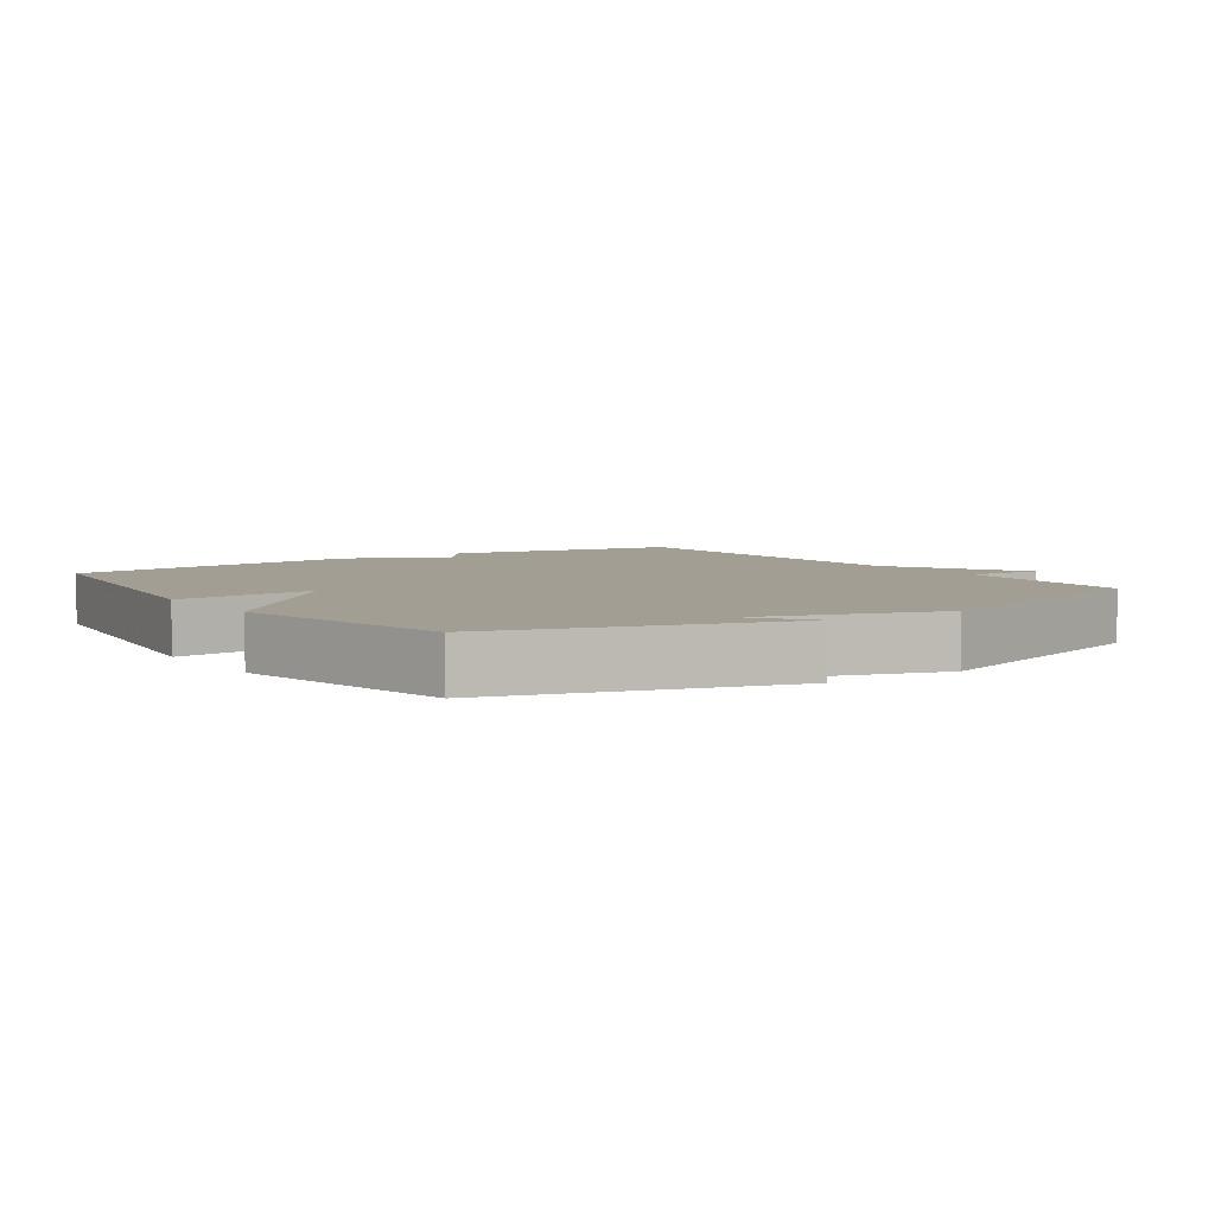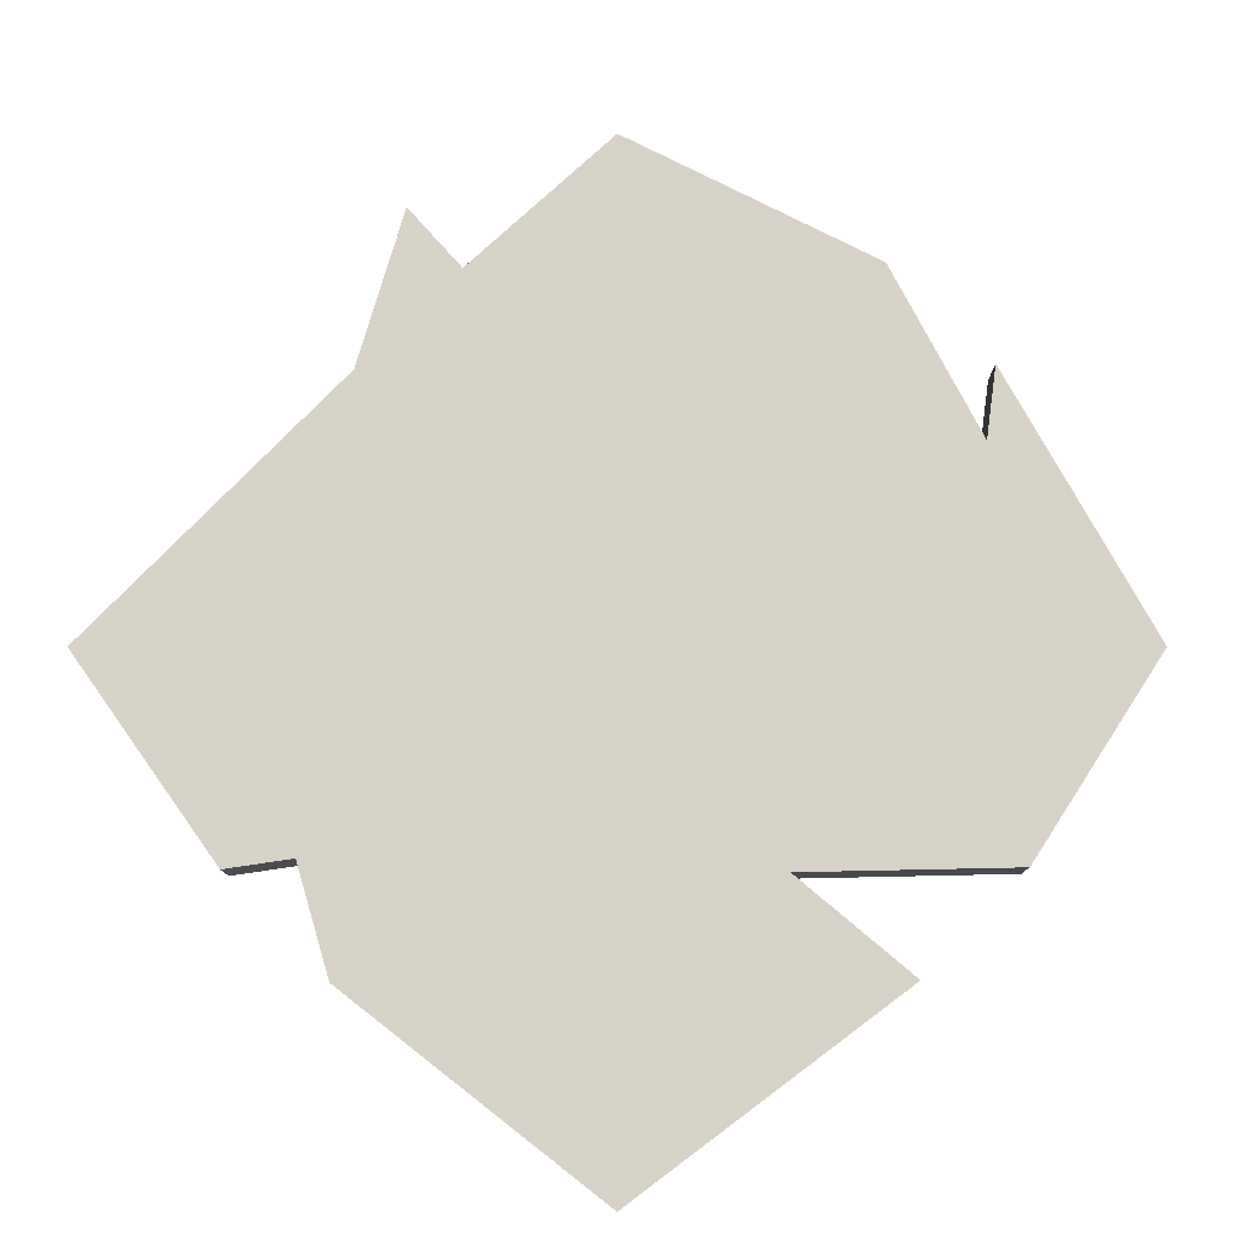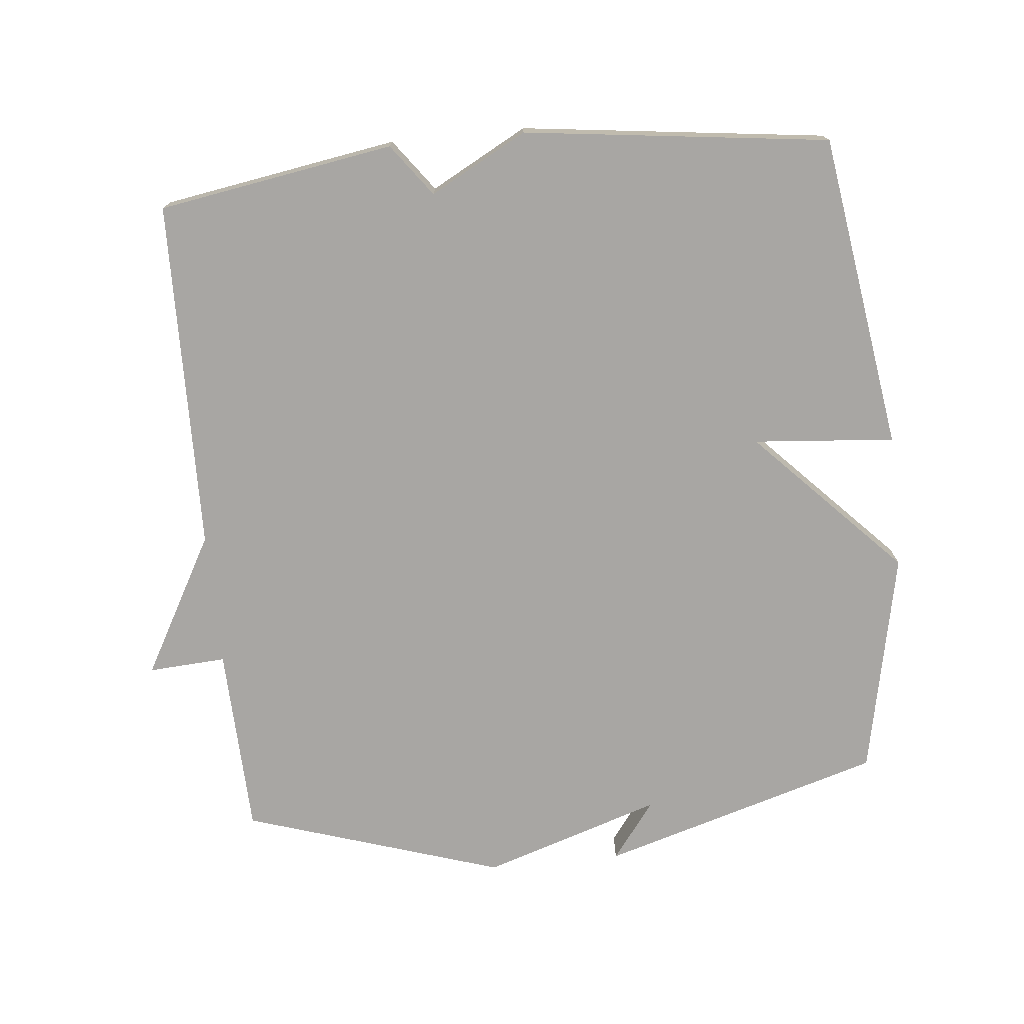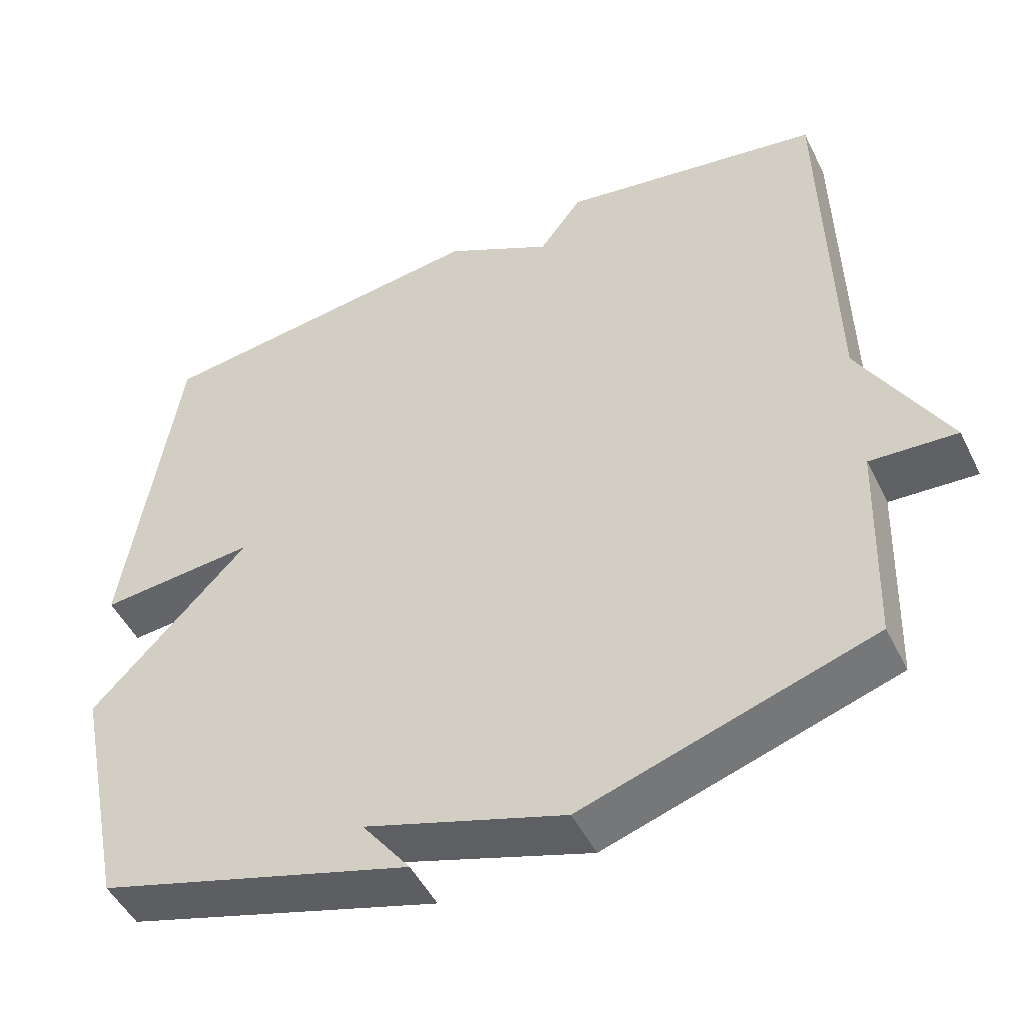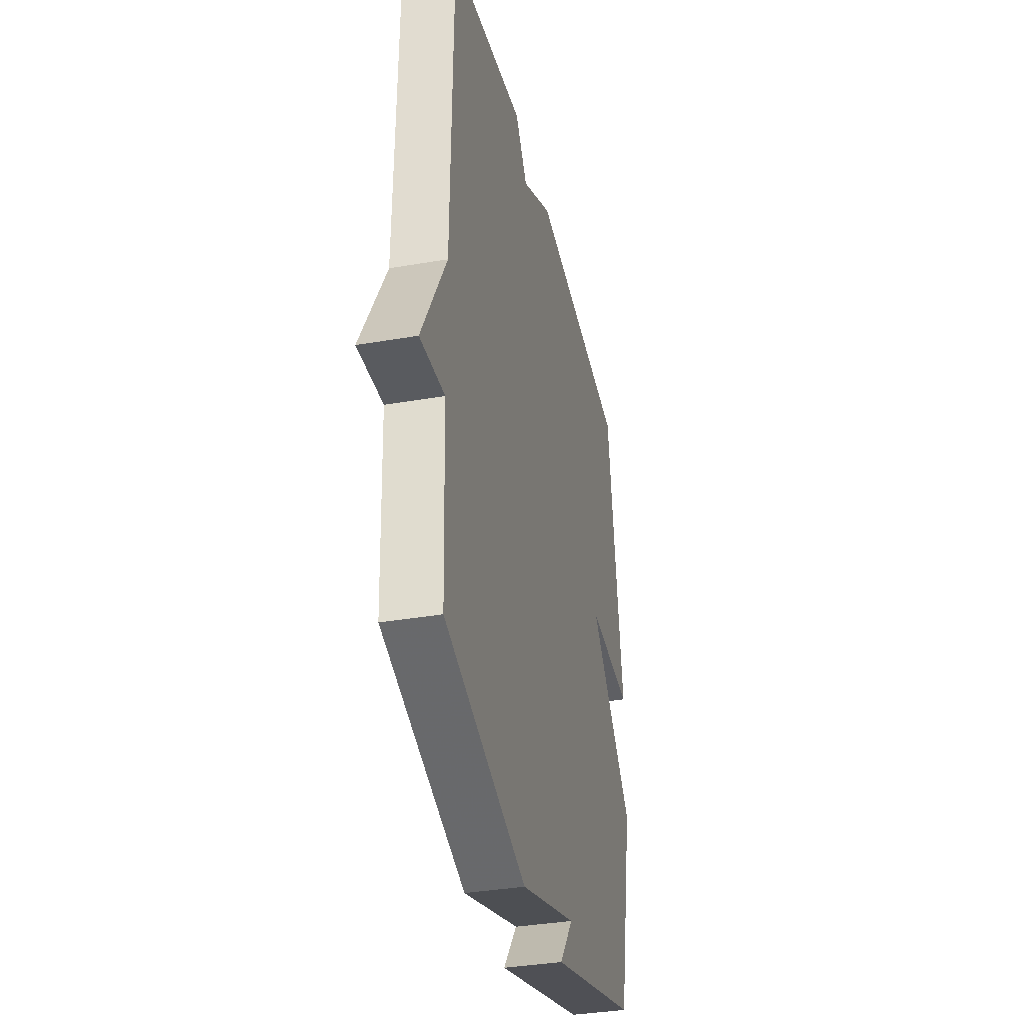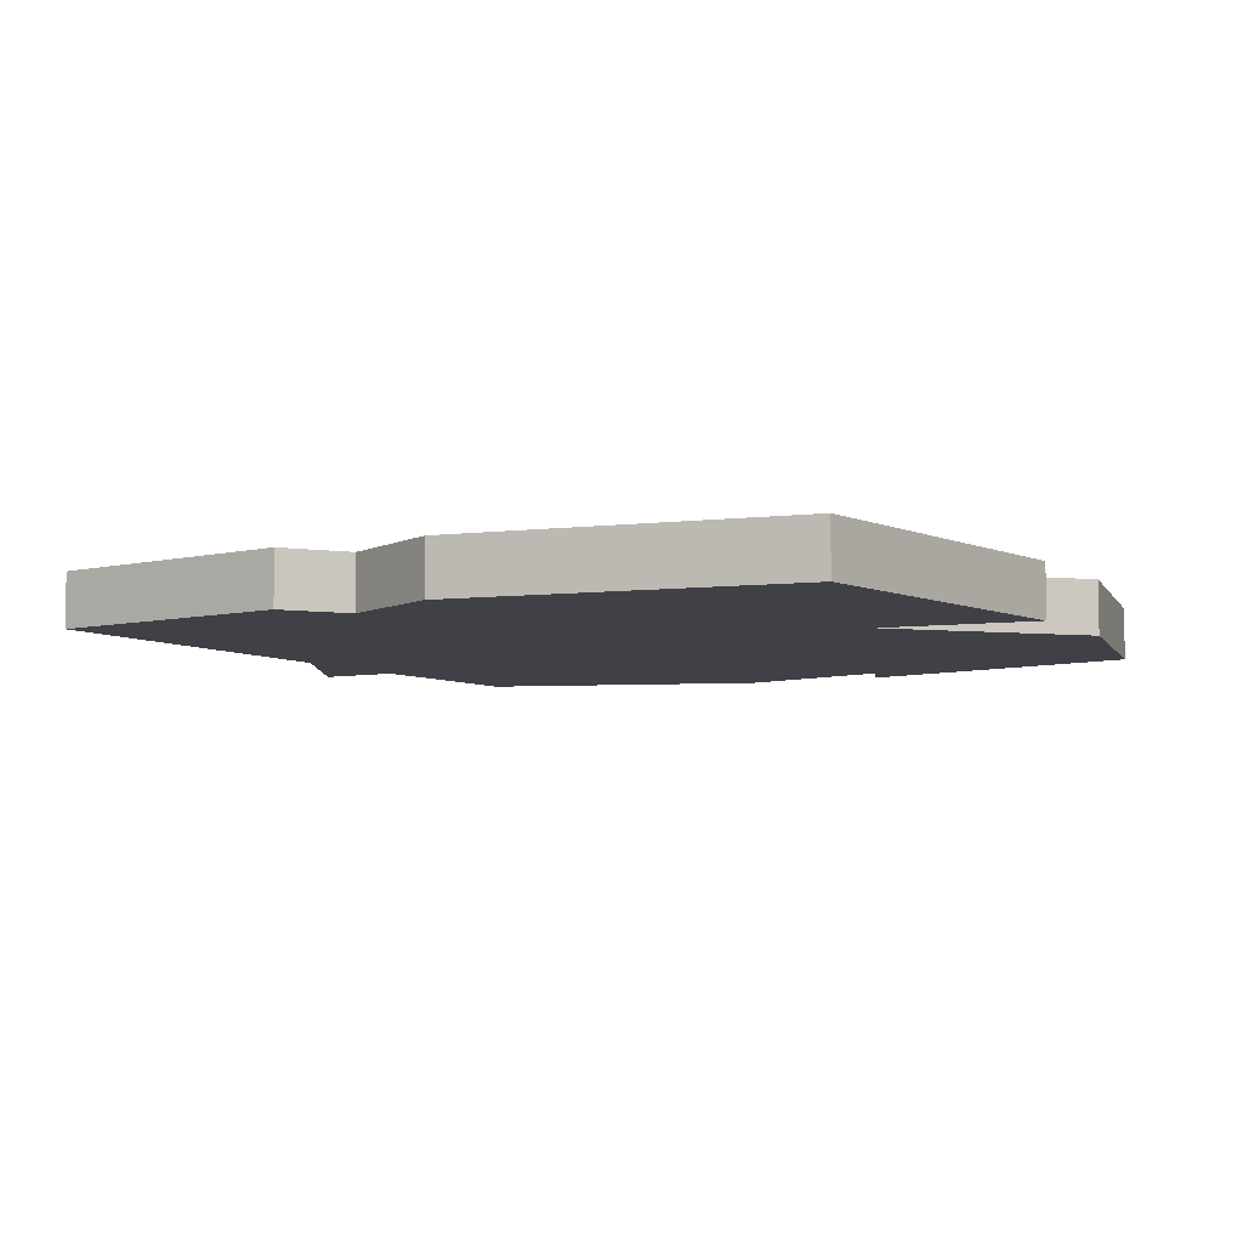
<metadata>
{"format":"obj","ext":"obj","renderer":"f3d","projection":"perspective","resolution":1024,"background":"white","views":[{"elev":5.1,"azim":145.5,"up":"+Y"},{"elev":77.4,"azim":45.0,"up":"+Y"},{"elev":-74.3,"azim":5.8,"up":"+Y"},{"elev":-49.0,"azim":-154.3,"up":"+Z"},{"elev":-35.7,"azim":-77.1,"up":"+Z"},{"elev":-6.0,"azim":28.3,"up":"+Y"}]}
</metadata>
<code>
v -0.5 0.07 0.5
v -0.151 0.07 0.557
v -0.094 0.07 0.48
v 0.049 0.07 0.557
v 0.5 0.07 0.5
v 0.569 0.07 0.033
v 0.36 0.07 0.051
v 0.569 0.07 -0.167
v 0.5 0.07 -0.5
v 0.083 0.07 -0.623
v 0.147 0.07 -0.538
v -0.117 0.07 -0.623
v -0.5 0.07 -0.5
v -0.51 0.07 -0.219
v -0.625 0.07 -0.226
v -0.51 0.07 -0.019
v -0.5 0 0.5
v -0.151 0 0.557
v -0.094 0 0.48
v 0.049 0 0.557
v 0.5 0 0.5
v 0.569 0 0.033
v 0.36 0 0.051
v 0.569 0 -0.167
v 0.5 0 -0.5
v 0.083 0 -0.623
v 0.147 0 -0.538
v -0.117 0 -0.623
v -0.5 0 -0.5
v -0.51 0 -0.219
v -0.625 0 -0.226
v -0.51 0 -0.019
f 14 15 16
f 1 2 3
f 16 1 3
f 14 16 3
f 13 14 3
f 12 13 3
f 11 12 3
f 8 9 10 11
f 7 8 11 3
f 5 6 7
f 4 5 7
f 3 4 7
f 32 31 30
f 19 18 17
f 19 17 32
f 19 32 30
f 19 30 29
f 19 29 28
f 19 28 27
f 27 26 25 24
f 19 27 24 23
f 23 22 21
f 23 21 20
f 23 20 19
f 1 17 18 2
f 2 18 19 3
f 3 19 20 4
f 4 20 21 5
f 5 21 22 6
f 6 22 23 7
f 7 23 24 8
f 8 24 25 9
f 9 25 26 10
f 10 26 27 11
f 11 27 28 12
f 12 28 29 13
f 13 29 30 14
f 14 30 31 15
f 15 31 32 16
f 16 32 17 1

</code>
